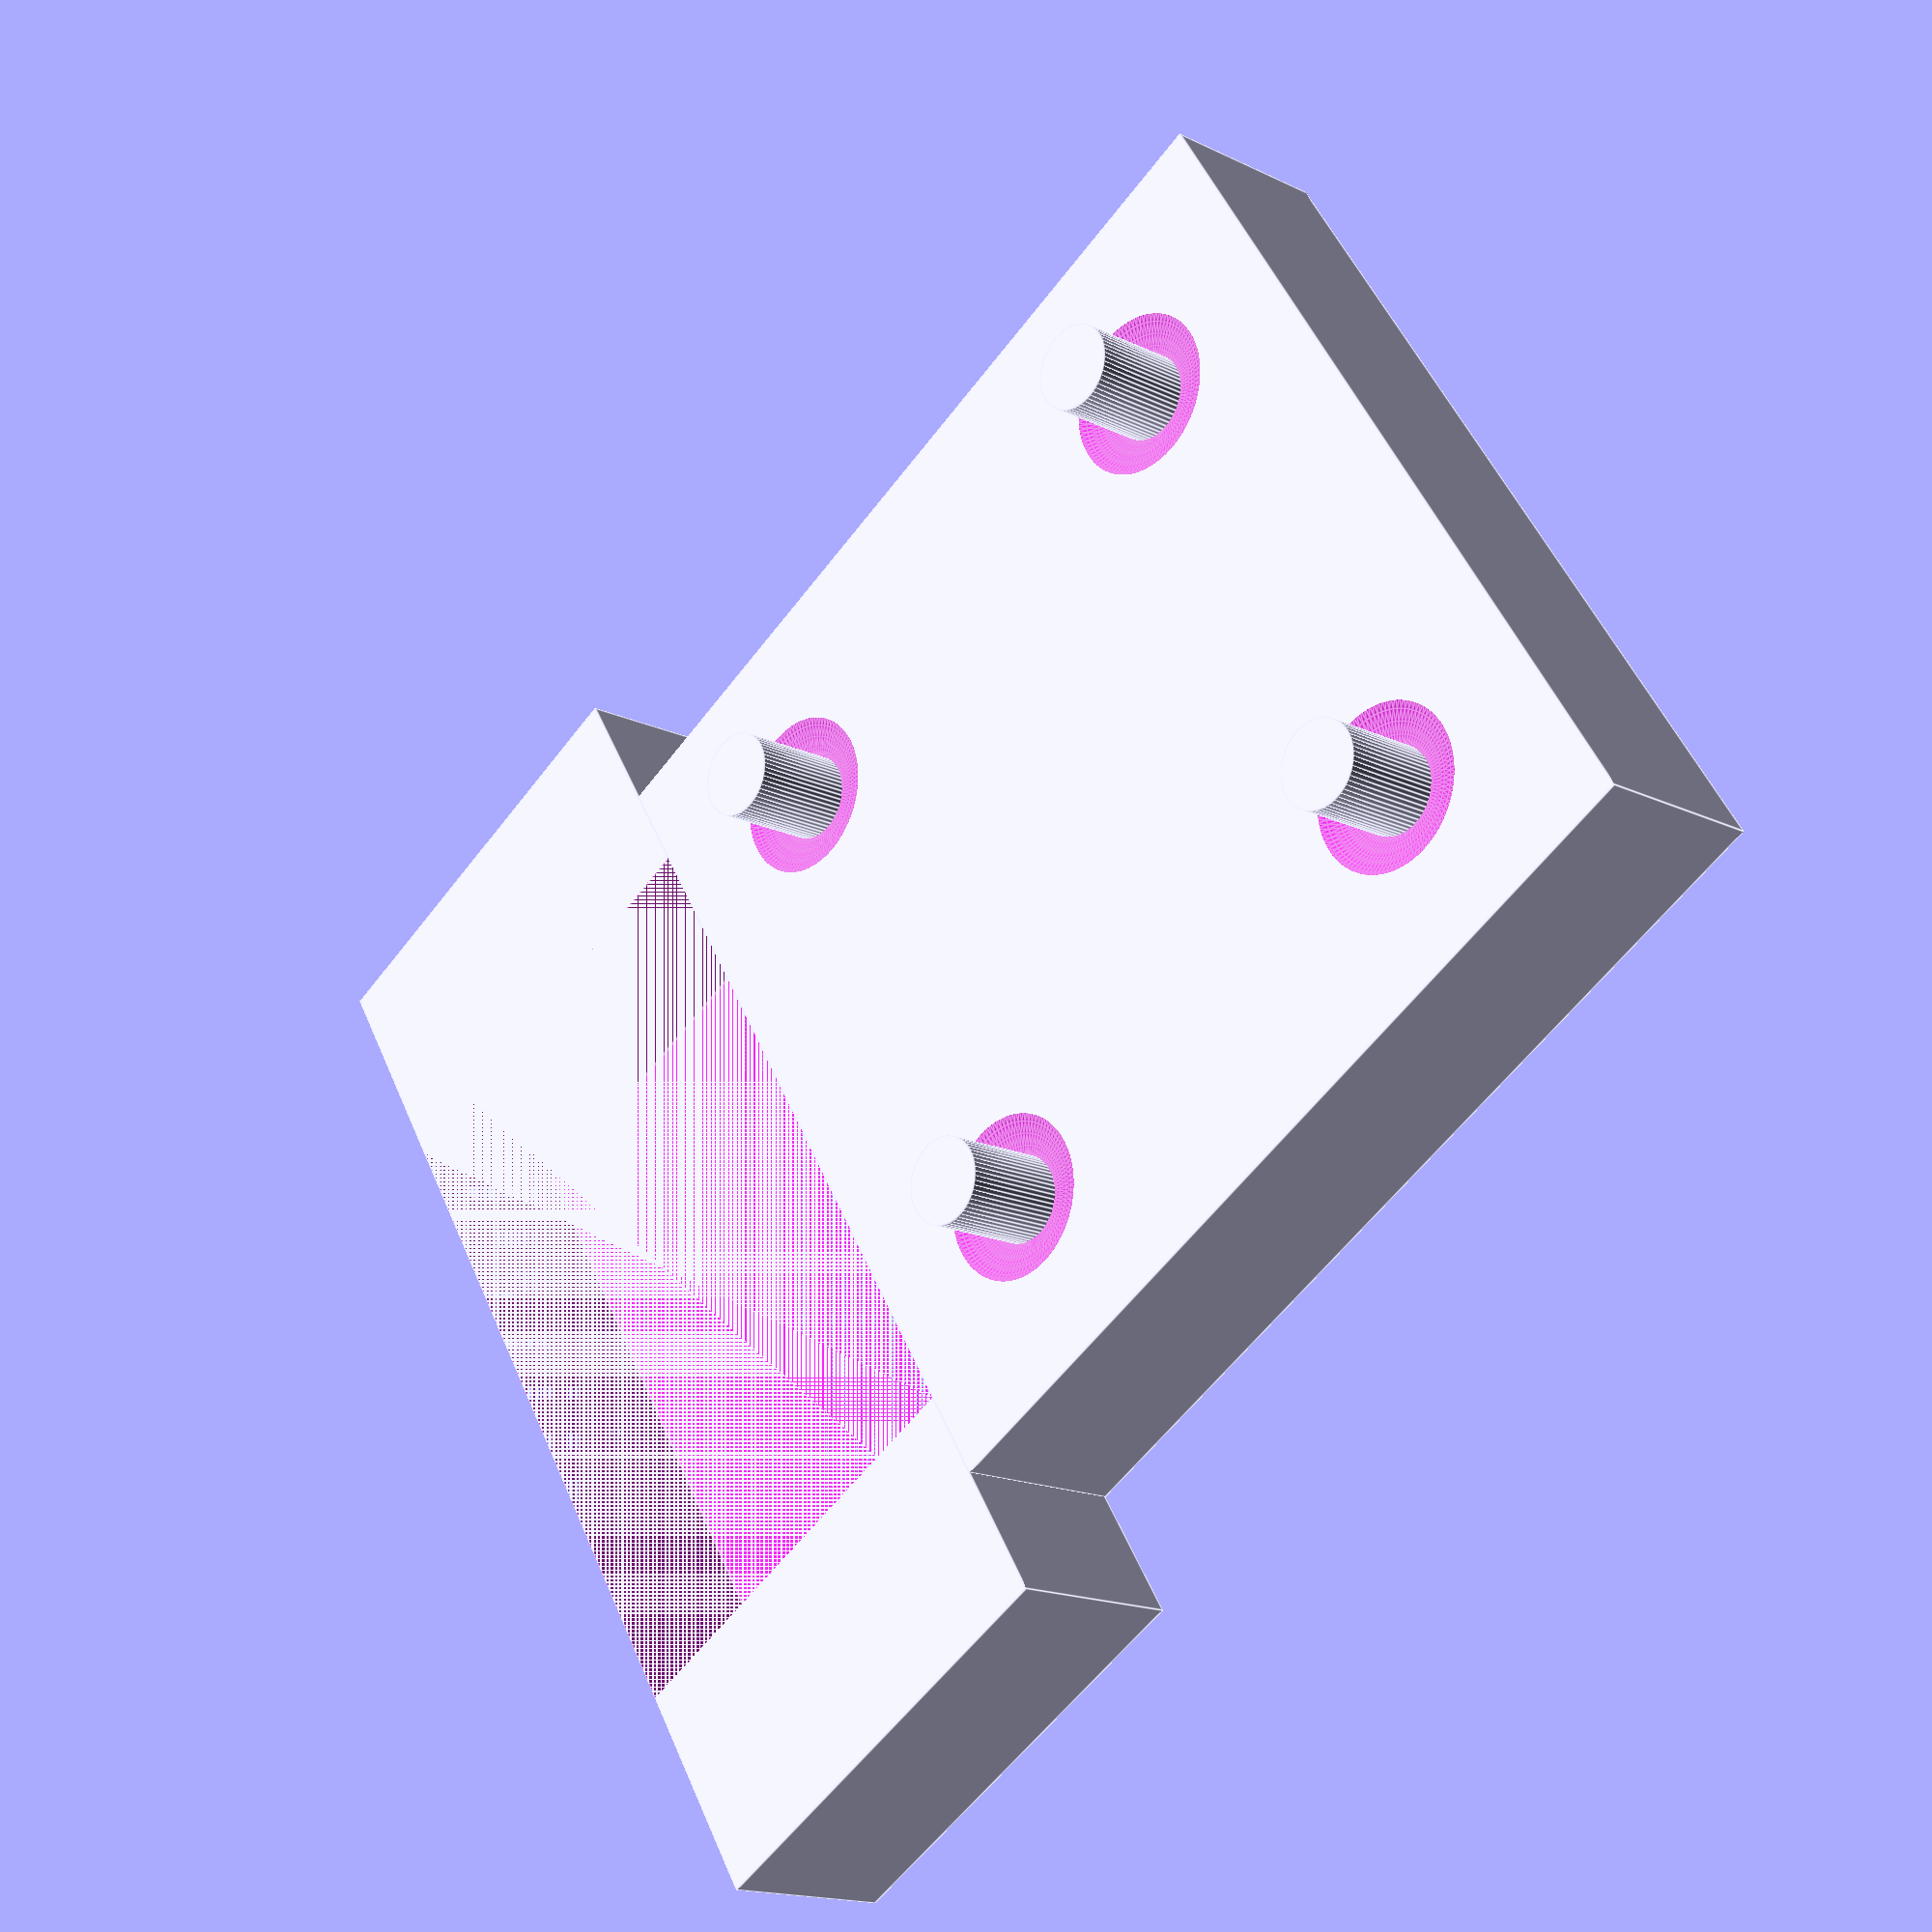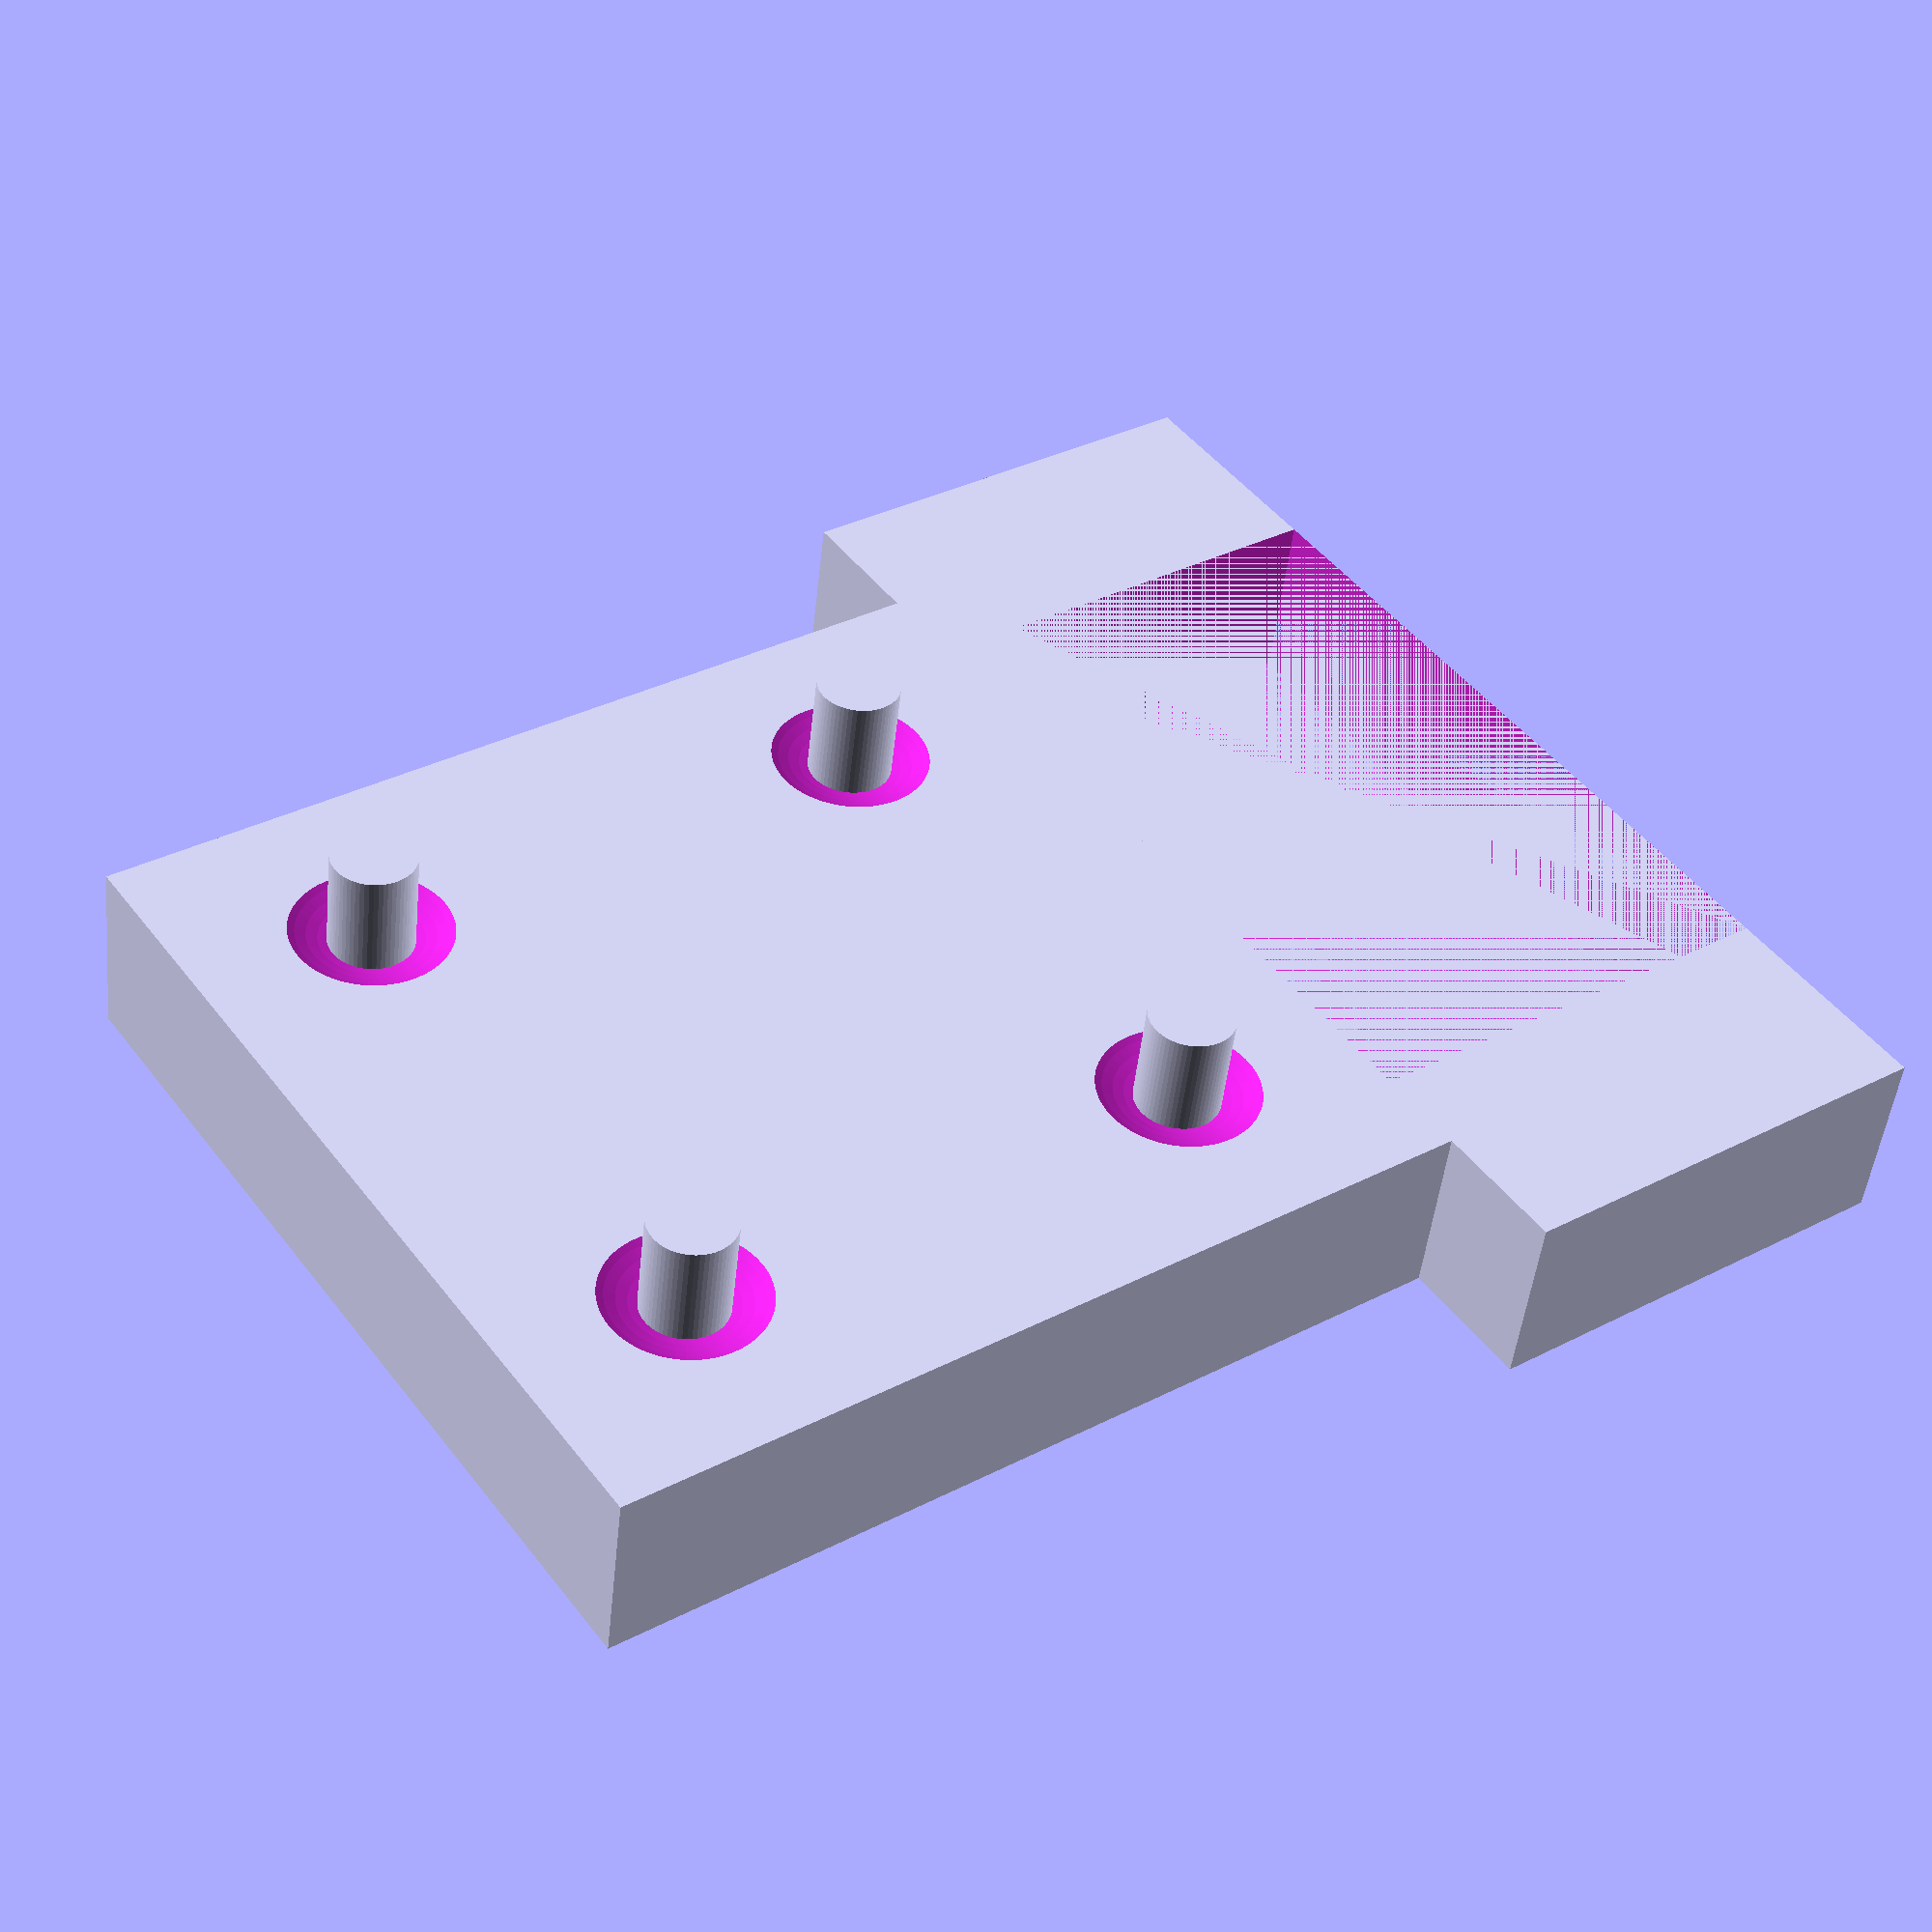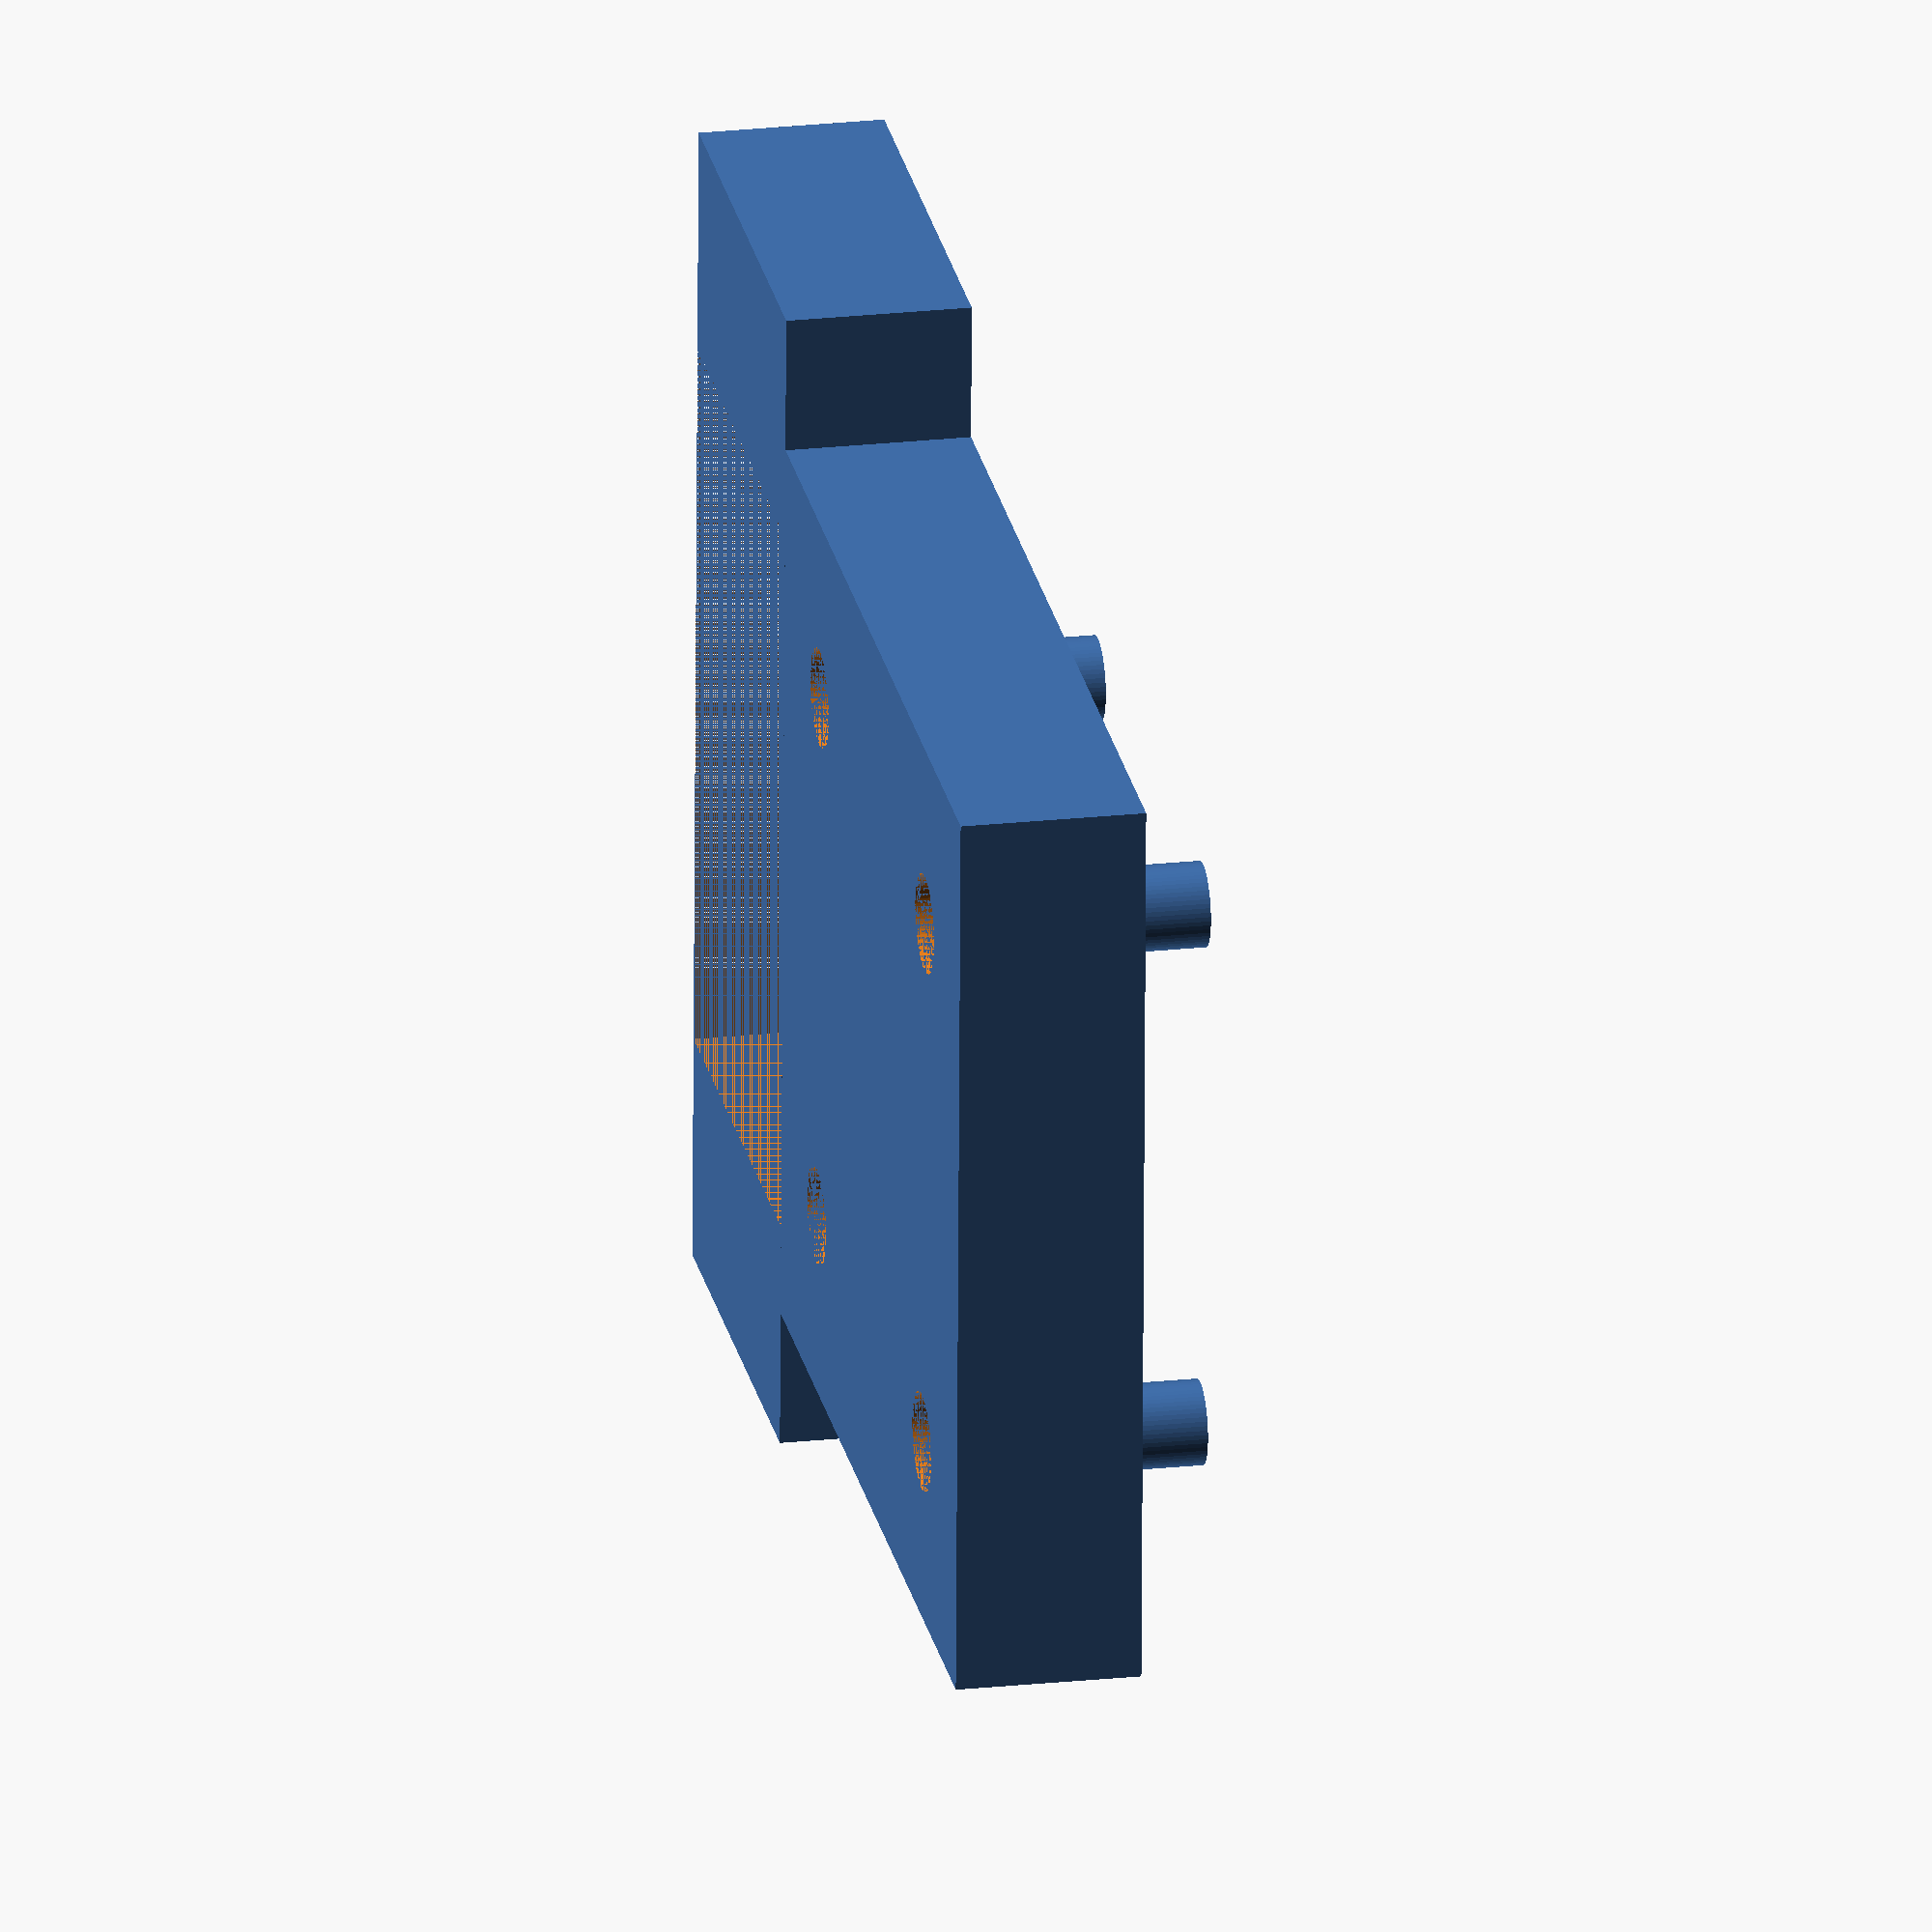
<openscad>
// ---------- PRINTS ----------

print_main = false;
print_step = true;

// ---------- VARIABLES ----------

step_amount = 0;

height = 100 + step_amount*10;
width = 65; // Minimum 40
thickness = 25;
top_towers = 20;

ramp_width = 20;
ramp_height = 15;
bottom_obstruction_width = 40; // Minimum 25
bottom_obstruction_height = 45; // Minimum 55

holder_length = 50;
holder_width = 50;
holder_height = height;
wall_thickness = 5;
bottom_thickness = 30;

connector_hole_position_length_diff = 10;
connector_hole_dia = 5;
connector_hole_height = 5;

step_height = 10;

ramp_bottom_infill_height = 5;
infill_height = height - bottom_obstruction_height - ramp_height - ramp_bottom_infill_height;

// ---------- SHAPES ----------

// MAIN BLOCK
if(print_main){
    //Ramp Structur
    difference(){
        //Main Block
        cube([thickness,width,height+top_towers]);
    
        //Ramp
        difference(){
            translate([0,width/2-ramp_width/2,height-ramp_height])
                cube([thickness,ramp_width,height]);
            translate([thickness,width/2-ramp_width/2,height-ramp_height])
                rotate([270,180,0])
                    linear_extrude(height = ramp_width)
                        polygon (points = [[0, 0],[thickness, 0],[thickness, ramp_height]]);
        }
    
        //Bottom Hole
        translate([0,width/2-bottom_obstruction_width/2,0])
            cube([thickness,bottom_obstruction_width,bottom_obstruction_height]);
    
        //Remove Infill above bottom hole
        translate([0,width/2-bottom_obstruction_width/2,bottom_obstruction_height])
            rotate([90,0,90])
                linear_extrude(height = thickness)
                    polygon (points = [[0, 0],[bottom_obstruction_width, 0],[bottom_obstruction_width/2, infill_height]]);
    }
    
    // Ball Holder
    difference(){
        //Main Cube
        translate([thickness, width/2 - holder_width/2, 0])
            cube([holder_length, holder_width, holder_height]);
    
        //Hole
        translate([thickness+wall_thickness/2, width/2 - holder_width/2 + wall_thickness/2, bottom_thickness])
            cube([holder_length-wall_thickness, holder_width-wall_thickness, holder_height]);
    
        //Entrance Hole
        translate([thickness,width/2-ramp_width/2,height-ramp_height])
            cube([wall_thickness, ramp_width, height]);
    
        //Connector Holes
        diff = connector_hole_position_length_diff;
        positions = [
            [diff,diff,0],
            [holder_length-diff,diff,0],
            [diff,holder_width-diff,0],
            [holder_length-diff,holder_width-diff,0]];
        for(position = positions){
            translate([thickness, width/2 - holder_width/2, 0])
                translate(position)
                    cylinder(d=connector_hole_dia+0.4, h=connector_hole_height*2, $fn=60);
        }
    }
}
// STEP BLOCK
if(print_step){
    x_offset = width+20;
    diff = connector_hole_position_length_diff;
    positions = [
        [x_offset+diff,diff,step_height],
        [x_offset+holder_length-diff,diff,step_height],
        [x_offset+diff,holder_width-diff,step_height],
        [x_offset+holder_length-diff,holder_width-diff,step_height]];

    difference(){
        //Main Block
        union(){
            translate([x_offset,0,0])
                cube([thickness,width,step_height]);
            translate([x_offset+thickness, width/2 - holder_width/2, 0])
                cube([holder_length, holder_width, step_height]);
        }
        //Bottom Hole
        translate([x_offset,width/2-bottom_obstruction_width/2,0])
            cube([thickness,bottom_obstruction_width,step_height]);
        //Connector Holes
        diff = connector_hole_position_length_diff;
        positions = [
            [x_offset+diff,diff,0],
            [x_offset+holder_length-diff,diff,0],
            [x_offset+diff,holder_width-diff,0],
            [x_offset+holder_length-diff,holder_width-diff,0]];
        for(position = positions){
            translate([thickness, width/2 - holder_width/2, 0])
                translate(position)
                    cylinder(d=connector_hole_dia+0.4, h=connector_hole_height+0.4, $fn=60);
        }
        //Small indents
        for(position = positions){
            translate(position)
                translate([thickness, width/2 - holder_width/2, 19]) // Was 18 on z-axis
                    sphere(r=10, $fn=100);
        }
    }

    //Pins in step block
    for(position = positions){
        translate([thickness, width/2 - holder_width/2, -connector_hole_height*.8])
            translate(position)
                cylinder(d=connector_hole_dia-0.4, h=connector_hole_height*1.8, $fn=60);
    }
}
</openscad>
<views>
elev=196.4 azim=147.8 roll=134.8 proj=p view=edges
elev=48.2 azim=144.8 roll=353.9 proj=p view=solid
elev=157.7 azim=358.4 roll=280.7 proj=o view=wireframe
</views>
